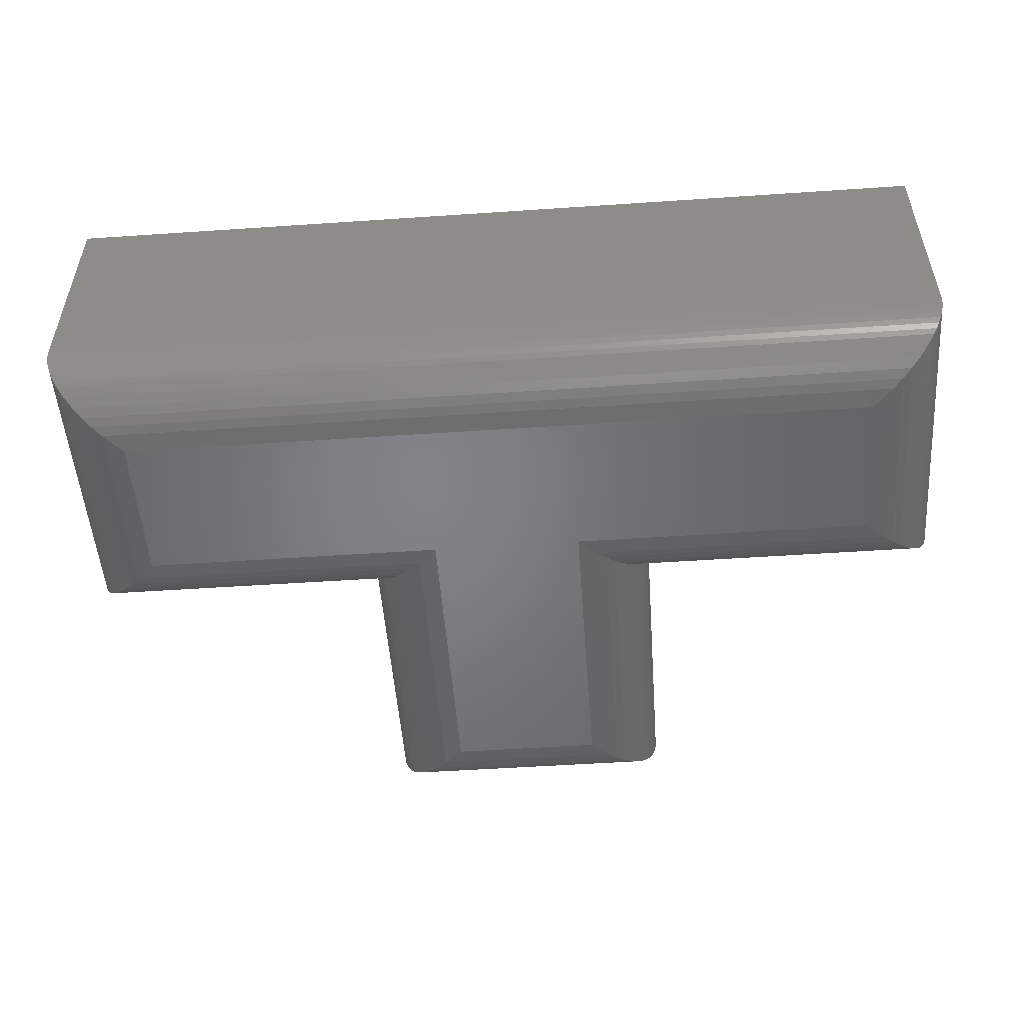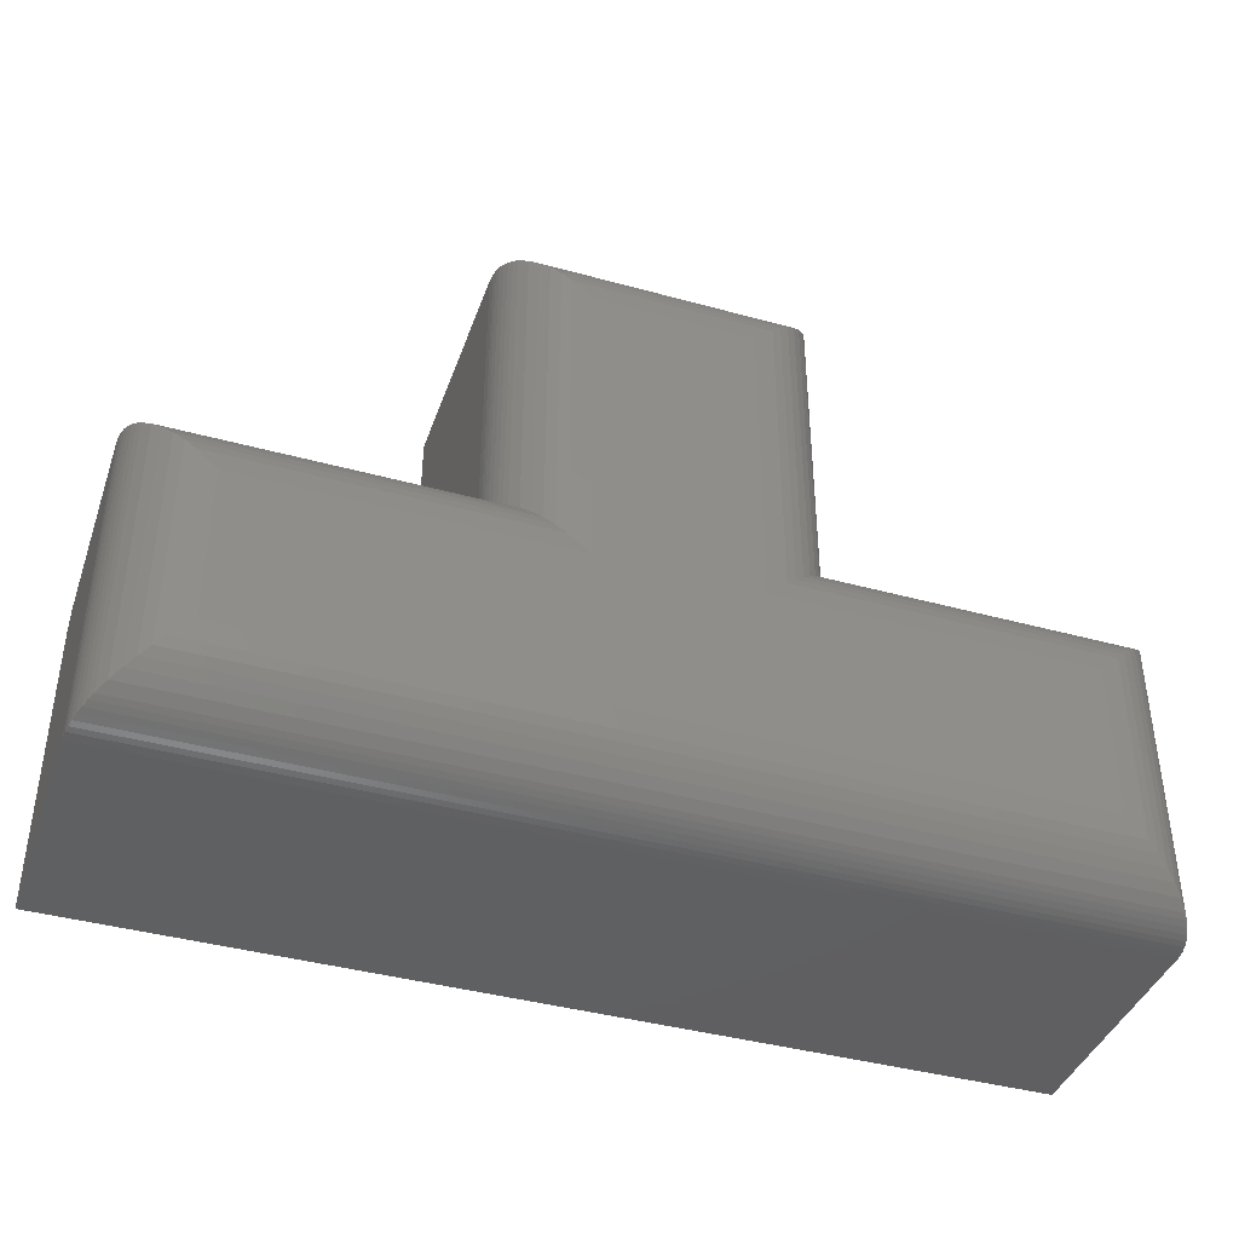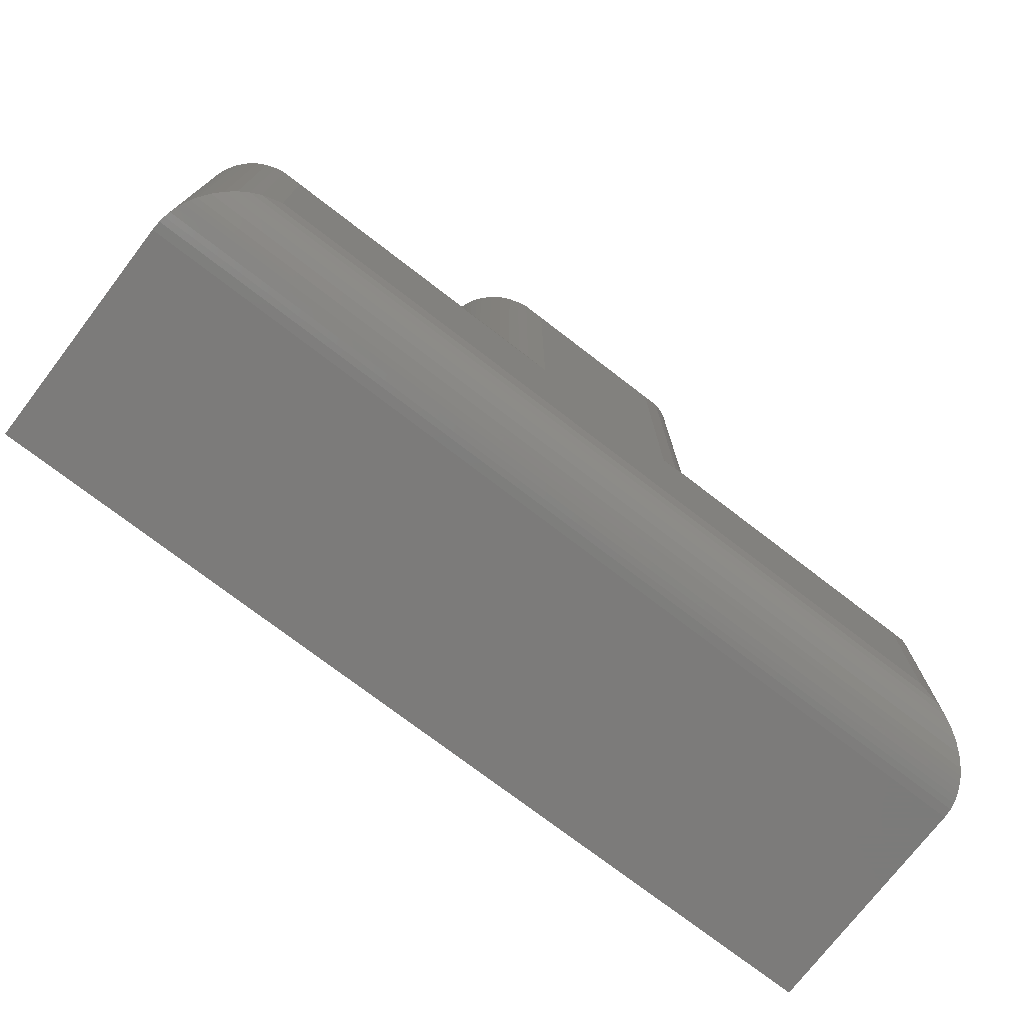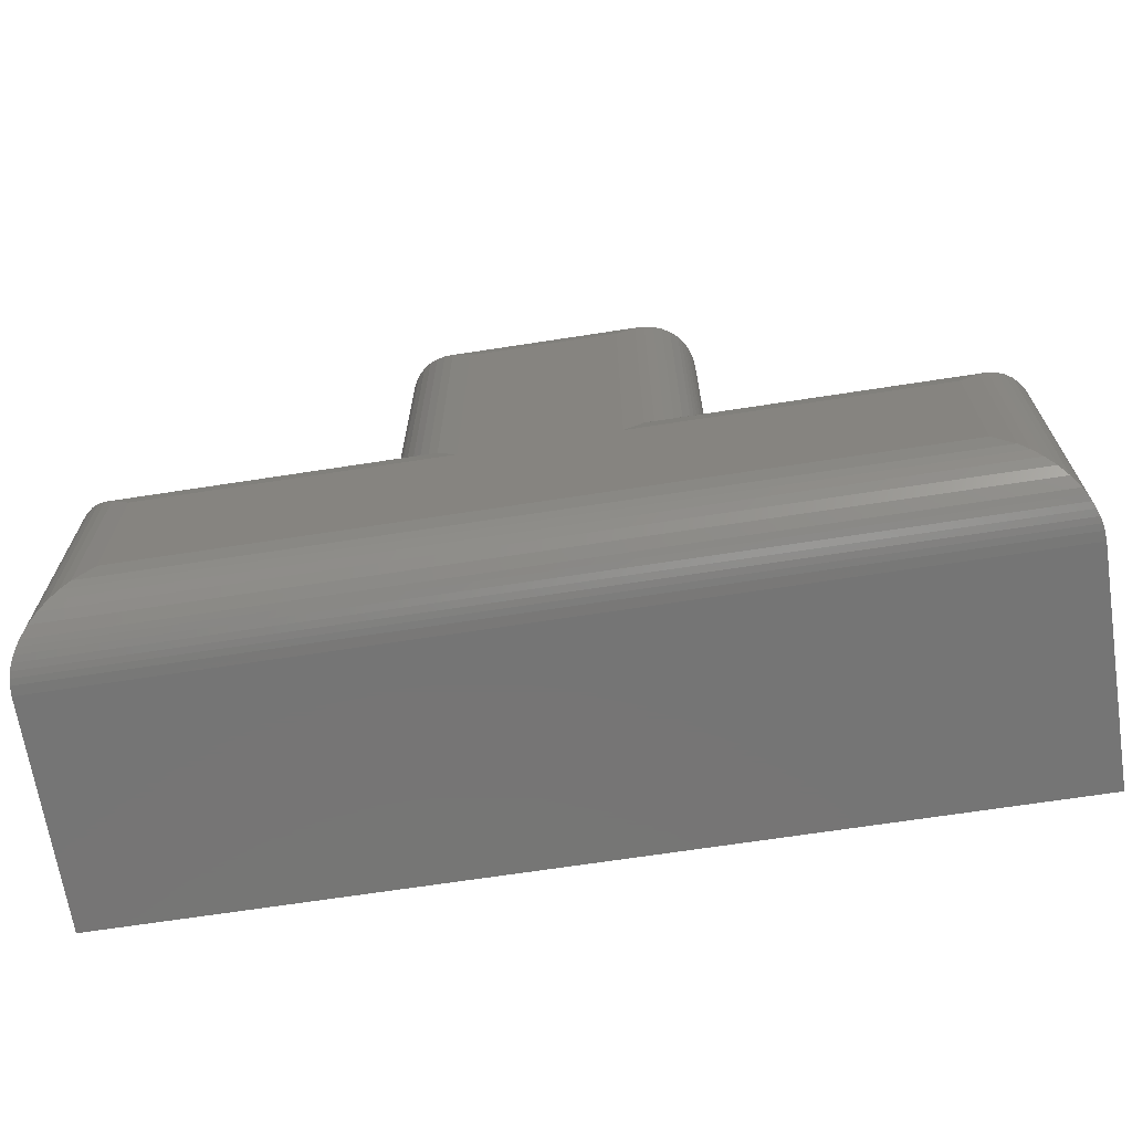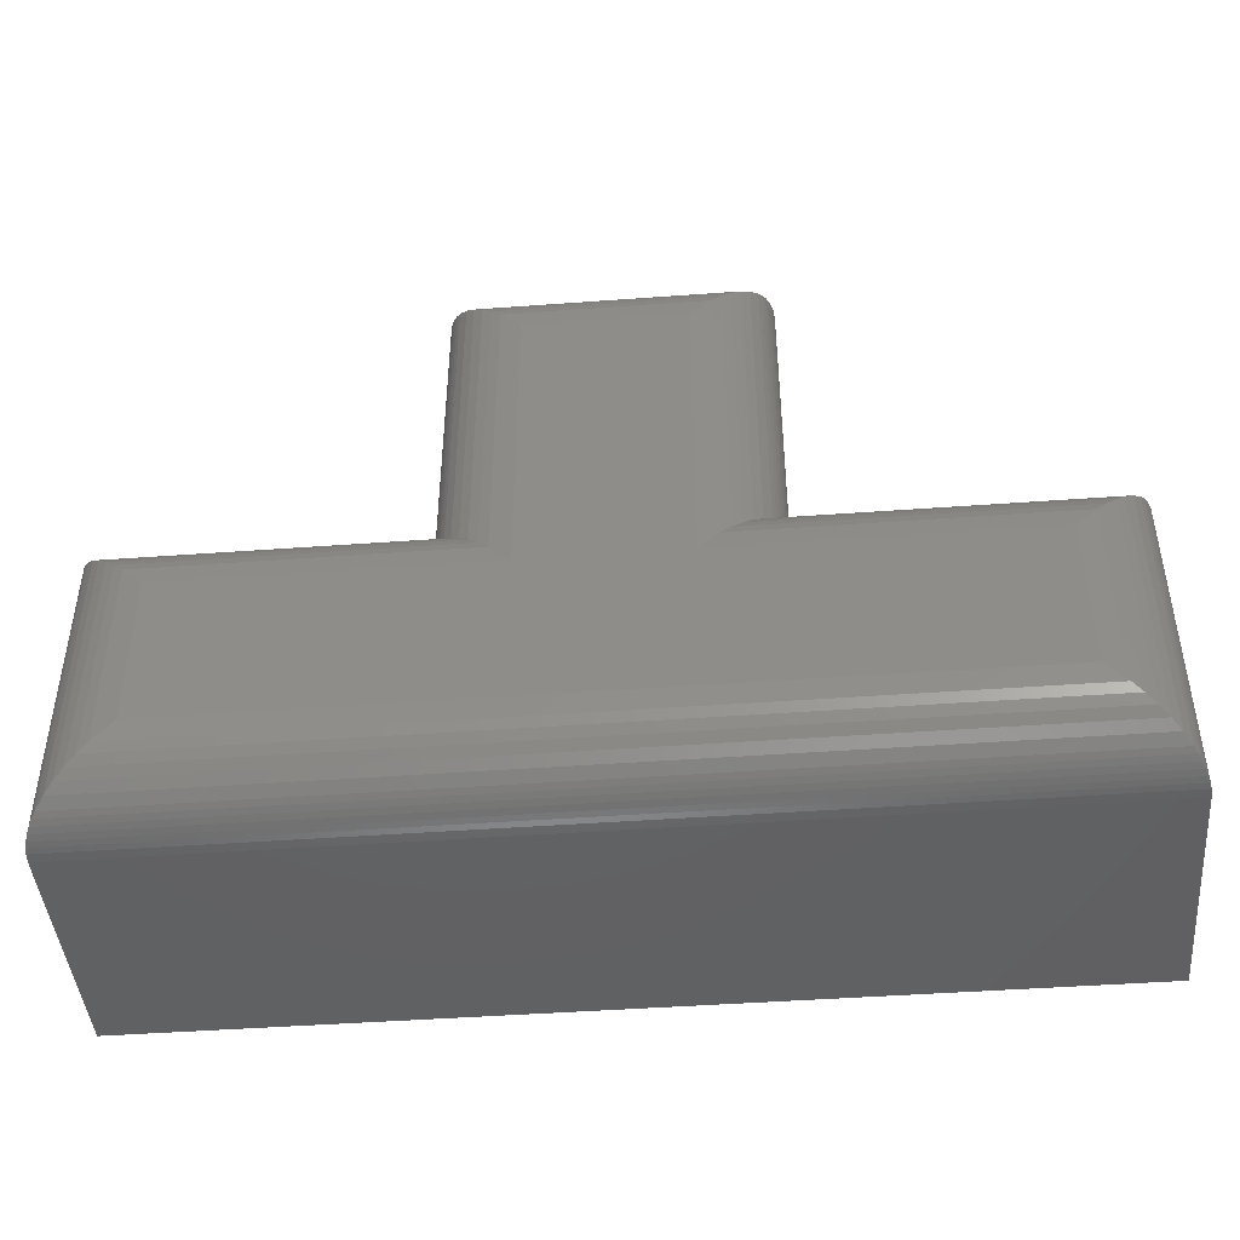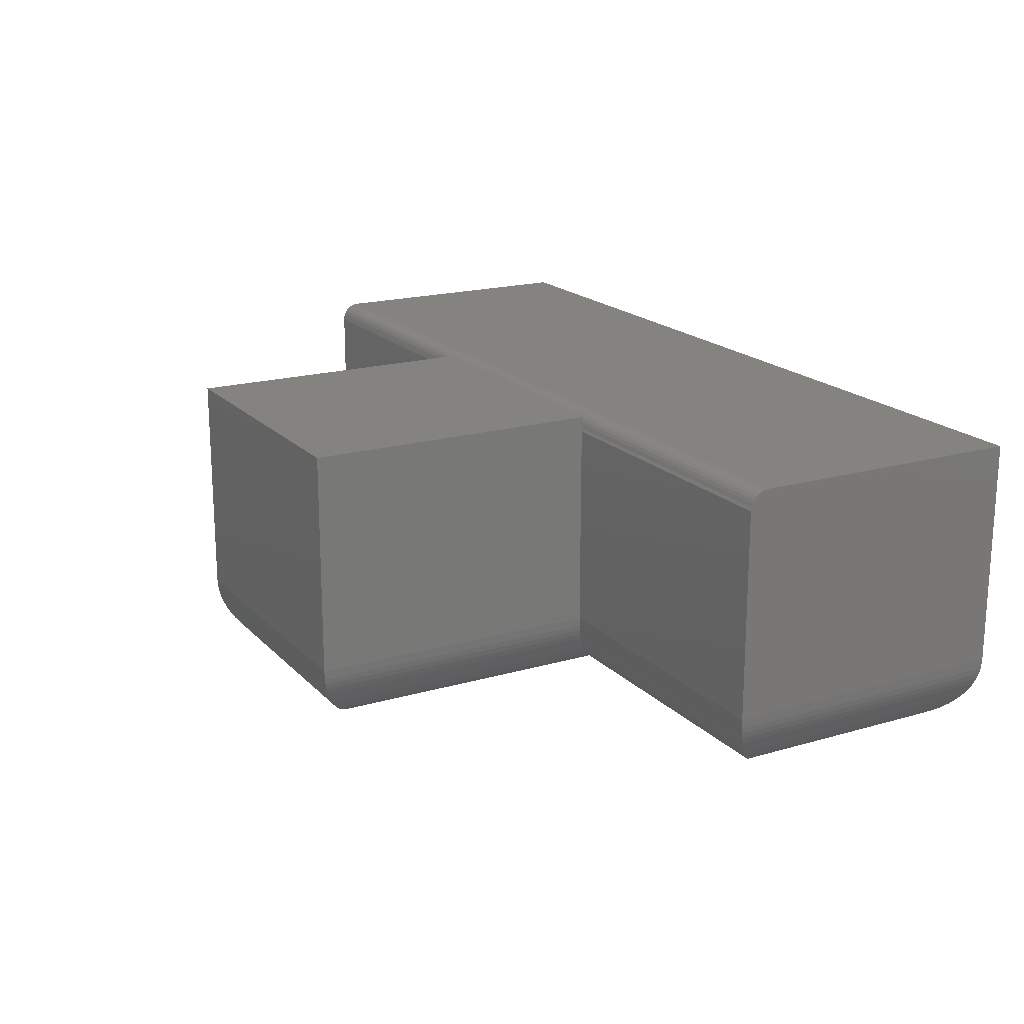
<metadata>
{"format":"stl","ext":"stl","renderer":"f3d","projection":"perspective","resolution":1024,"background":"white","views":[{"elev":-51.7,"azim":-175.8,"up":"+Y"},{"elev":-40.6,"azim":-18.7,"up":"+Z"},{"elev":-74.7,"azim":-37.5,"up":"+Z"},{"elev":-67.7,"azim":8.8,"up":"+Z"},{"elev":-44.7,"azim":4.9,"up":"+Z"},{"elev":18.6,"azim":60.9,"up":"+Y"}]}
</metadata>
<code>
# stl→obj: 138 verts, 272 faces
v -0.007812 -0.2734 0.5
v 0.2422 -0.2734 0.5
v -0.007812 -0.08594 0.5
v 0.2422 -0.08594 0.5
v -0.007812 -0.08594 0.25
v -0.007812 -0.09893 0.25
v -0.007812 -0.2734 0.25
v 0.2422 -0.2734 0.25
v 0.2422 -0.09893 0.25
v 0.2422 -0.08594 0.25
v 0.4922 -0.2734 0.25
v 0.4922 -0.09893 0.25
v -0.2578 -0.2734 0.25
v -0.2578 -0.09893 0.25
v -0.2578 -0.08331 0.2344
v -0.2578 -0.08331 0
v -0.2578 -0.09295 0.2488
v -0.2578 -0.2734 0
v -0.2578 -0.09588 0.2497
v -0.2578 -0.08361 0.2374
v -0.2578 -0.09025 0.2474
v -0.2578 -0.08788 0.2454
v -0.2578 -0.08594 0.2431
v -0.2578 -0.0845 0.2404
v 0.4922 -0.08331 0.2344
v 0.4922 -0.08361 0.2374
v 0.4922 -0.0845 0.2404
v 0.4922 -0.08331 0
v 0.4922 -0.08594 0.2431
v 0.4922 -0.08788 0.2454
v 0.4922 -0.09025 0.2474
v 0.4922 -0.09295 0.2488
v 0.4922 -0.09588 0.2497
v 0.4922 -0.2734 -2.776e-17
v 0.4297 -0.3359 0.0625
v 0.4297 -0.3359 0.1875
v 0.1797 -0.3359 0.1875
v 0.05469 -0.3359 0.1875
v -0.1953 -0.3359 0.1875
v -0.1953 -0.3359 0.0625
v 0.1797 -0.3359 0.4375
v 0.05469 -0.3359 0.4375
v -0.2112 -0.3339 0.04663
v 0.4456 -0.3339 0.04663
v -0.2565 -0.2862 0.00131
v 0.4897 -0.291 0.002521
v -0.2553 -0.291 0.002521
v 0.4879 -0.2961 0.004258
v -0.2536 -0.2961 0.004258
v 0.4858 -0.3009 0.006376
v -0.2514 -0.3009 0.006379
v 0.4834 -0.3055 0.008829
v -0.249 -0.3055 0.008833
v 0.4806 -0.3097 0.01156
v -0.2462 -0.3097 0.01157
v 0.4745 -0.317 0.01768
v -0.2401 -0.317 0.01768
v 0.4678 -0.3229 0.02434
v -0.2335 -0.3229 0.02434
v 0.4607 -0.3277 0.03148
v -0.2263 -0.3277 0.03148
v 0.4532 -0.3313 0.03895
v -0.2189 -0.3313 0.03895
v -0.2573 -0.2812 0.0004794
v 0.4917 -0.2812 0.0004794
v 0.4909 -0.2862 0.00131
v -0.2112 -0.3339 0.2034
v -0.2189 -0.3313 0.2111
v -0.2263 -0.3277 0.2185
v -0.2335 -0.3229 0.2257
v -0.2401 -0.317 0.2323
v -0.2462 -0.3097 0.2384
v -0.249 -0.3055 0.2412
v -0.2514 -0.3009 0.2436
v -0.2536 -0.2961 0.2457
v -0.2553 -0.291 0.2475
v -0.2565 -0.2862 0.2487
v -0.2573 -0.2812 0.2495
v 0.03882 -0.3339 0.2034
v 0.03113 -0.3313 0.2111
v 0.02367 -0.3277 0.2185
v 0.01653 -0.3229 0.2257
v 0.009865 -0.317 0.2323
v 0.003752 -0.3097 0.2384
v 0.001017 -0.3055 0.2412
v -0.001436 -0.3009 0.2436
v -0.003555 -0.2961 0.2457
v -0.005291 -0.291 0.2475
v -0.006503 -0.2862 0.2487
v -0.007333 -0.2812 0.2495
v 0.03882 -0.3339 0.4534
v 0.03114 -0.3313 0.4611
v 0.02367 -0.3277 0.4685
v 0.01653 -0.3229 0.4757
v 0.009865 -0.317 0.4823
v 0.003754 -0.3097 0.4884
v 0.001021 -0.3055 0.4912
v -0.001434 -0.3009 0.4936
v -0.003554 -0.2961 0.4957
v -0.005291 -0.291 0.4975
v -0.006503 -0.2862 0.4987
v -0.007333 -0.2812 0.4995
v 0.1956 -0.3339 0.4534
v 0.2032 -0.3313 0.4611
v 0.2107 -0.3277 0.4685
v 0.2178 -0.3229 0.4757
v 0.2245 -0.317 0.4823
v 0.2306 -0.3097 0.4884
v 0.2334 -0.3055 0.4912
v 0.2358 -0.3009 0.4936
v 0.2379 -0.2961 0.4957
v 0.2397 -0.291 0.4975
v 0.2409 -0.2862 0.4987
v 0.2417 -0.2812 0.4995
v 0.1956 -0.3339 0.2034
v 0.2409 -0.2862 0.2487
v 0.2397 -0.291 0.2475
v 0.2379 -0.2961 0.2457
v 0.2358 -0.3009 0.2436
v 0.2334 -0.3055 0.2412
v 0.2306 -0.3097 0.2384
v 0.2245 -0.317 0.2323
v 0.2178 -0.3229 0.2257
v 0.2107 -0.3277 0.2185
v 0.2032 -0.3313 0.2111
v 0.2417 -0.2812 0.2495
v 0.4456 -0.3339 0.2034
v 0.4532 -0.3313 0.2111
v 0.4607 -0.3277 0.2185
v 0.4678 -0.3229 0.2257
v 0.4745 -0.317 0.2323
v 0.4806 -0.3097 0.2384
v 0.4834 -0.3055 0.2412
v 0.4858 -0.3009 0.2436
v 0.4879 -0.2961 0.2457
v 0.4897 -0.291 0.2475
v 0.4909 -0.2862 0.2487
v 0.4917 -0.2812 0.2495
f 1 2 3
f 3 2 4
f 3 5 1
f 1 5 6
f 1 6 7
f 2 8 4
f 4 8 9
f 4 9 10
f 8 11 9
f 9 11 12
f 13 7 14
f 14 7 6
f 15 16 17
f 18 13 14
f 18 14 19
f 18 19 17
f 18 17 16
f 20 15 17
f 20 17 21
f 20 21 22
f 20 22 23
f 20 23 24
f 25 26 27
f 28 25 27
f 28 27 29
f 28 29 30
f 28 30 31
f 28 31 32
f 28 32 33
f 28 33 12
f 28 12 11
f 28 11 34
f 18 16 34
f 34 16 28
f 35 36 37
f 35 37 38
f 35 38 39
f 35 39 40
f 41 42 37
f 37 42 38
f 35 43 44
f 35 40 43
f 45 46 47
f 47 46 48
f 47 48 49
f 49 48 50
f 49 50 51
f 51 50 52
f 51 52 53
f 53 52 54
f 53 54 55
f 55 54 56
f 55 56 57
f 57 56 58
f 57 58 59
f 59 58 60
f 59 60 61
f 61 60 62
f 61 62 63
f 63 62 44
f 63 44 43
f 18 34 64
f 64 34 65
f 64 65 45
f 45 65 66
f 45 66 46
f 40 67 43
f 40 39 67
f 43 67 68
f 43 68 63
f 63 68 69
f 63 69 61
f 61 69 70
f 61 70 59
f 59 70 71
f 59 71 57
f 57 71 72
f 57 72 55
f 55 72 73
f 55 73 53
f 53 73 74
f 53 74 51
f 51 74 75
f 51 75 49
f 49 75 76
f 49 76 47
f 47 76 77
f 13 18 78
f 78 18 64
f 78 64 77
f 77 64 45
f 77 45 47
f 39 79 67
f 39 38 79
f 67 79 80
f 67 80 68
f 68 80 81
f 68 81 69
f 69 81 82
f 69 82 70
f 70 82 83
f 70 83 71
f 71 83 84
f 71 84 72
f 72 84 85
f 72 85 73
f 73 85 86
f 73 86 74
f 74 86 87
f 74 87 75
f 75 87 88
f 75 88 76
f 76 88 89
f 7 13 90
f 90 13 78
f 90 78 89
f 89 78 77
f 89 77 76
f 38 91 79
f 38 42 91
f 79 91 92
f 79 92 80
f 80 92 93
f 80 93 81
f 81 93 94
f 81 94 82
f 82 94 95
f 82 95 83
f 83 95 96
f 83 96 84
f 84 96 97
f 84 97 85
f 85 97 98
f 85 98 86
f 86 98 99
f 86 99 87
f 87 99 100
f 87 100 88
f 88 100 101
f 1 7 102
f 102 7 90
f 102 90 101
f 101 90 89
f 101 89 88
f 42 103 91
f 42 41 103
f 91 103 104
f 91 104 92
f 92 104 105
f 92 105 93
f 93 105 106
f 93 106 94
f 94 106 107
f 94 107 95
f 95 107 108
f 95 108 96
f 96 108 109
f 96 109 97
f 97 109 110
f 97 110 98
f 98 110 111
f 98 111 99
f 99 111 112
f 99 112 100
f 100 112 113
f 2 1 114
f 114 1 102
f 114 102 113
f 113 102 101
f 113 101 100
f 41 115 103
f 41 37 115
f 116 112 117
f 117 112 111
f 117 111 118
f 118 111 110
f 118 110 119
f 119 110 109
f 119 109 120
f 120 109 108
f 120 108 121
f 121 108 107
f 121 107 122
f 122 107 106
f 122 106 123
f 123 106 105
f 123 105 124
f 124 105 104
f 124 104 125
f 125 104 103
f 125 103 115
f 8 2 126
f 126 2 114
f 126 114 116
f 116 114 113
f 116 113 112
f 37 127 115
f 37 36 127
f 115 127 128
f 115 128 125
f 125 128 129
f 125 129 124
f 124 129 130
f 124 130 123
f 123 130 131
f 123 131 122
f 122 131 132
f 122 132 121
f 121 132 133
f 121 133 120
f 120 133 134
f 120 134 119
f 119 134 135
f 119 135 118
f 118 135 136
f 118 136 117
f 117 136 137
f 11 8 138
f 138 8 126
f 138 126 137
f 137 126 116
f 137 116 117
f 36 44 127
f 36 35 44
f 66 136 46
f 46 136 135
f 46 135 48
f 48 135 134
f 48 134 50
f 50 134 133
f 50 133 52
f 52 133 132
f 52 132 54
f 54 132 131
f 54 131 56
f 56 131 130
f 56 130 58
f 58 130 129
f 58 129 60
f 60 129 128
f 60 128 62
f 62 128 127
f 62 127 44
f 34 11 65
f 65 11 138
f 65 138 66
f 66 138 137
f 66 137 136
f 6 5 9
f 9 5 10
f 33 19 14
f 33 14 6
f 33 6 9
f 33 9 12
f 25 15 26
f 26 15 20
f 26 20 27
f 27 20 24
f 27 24 29
f 29 24 23
f 29 23 30
f 30 23 22
f 30 22 31
f 31 22 21
f 31 21 32
f 32 21 17
f 32 17 33
f 33 17 19
f 10 5 4
f 4 5 3
f 25 28 15
f 15 28 16

</code>
